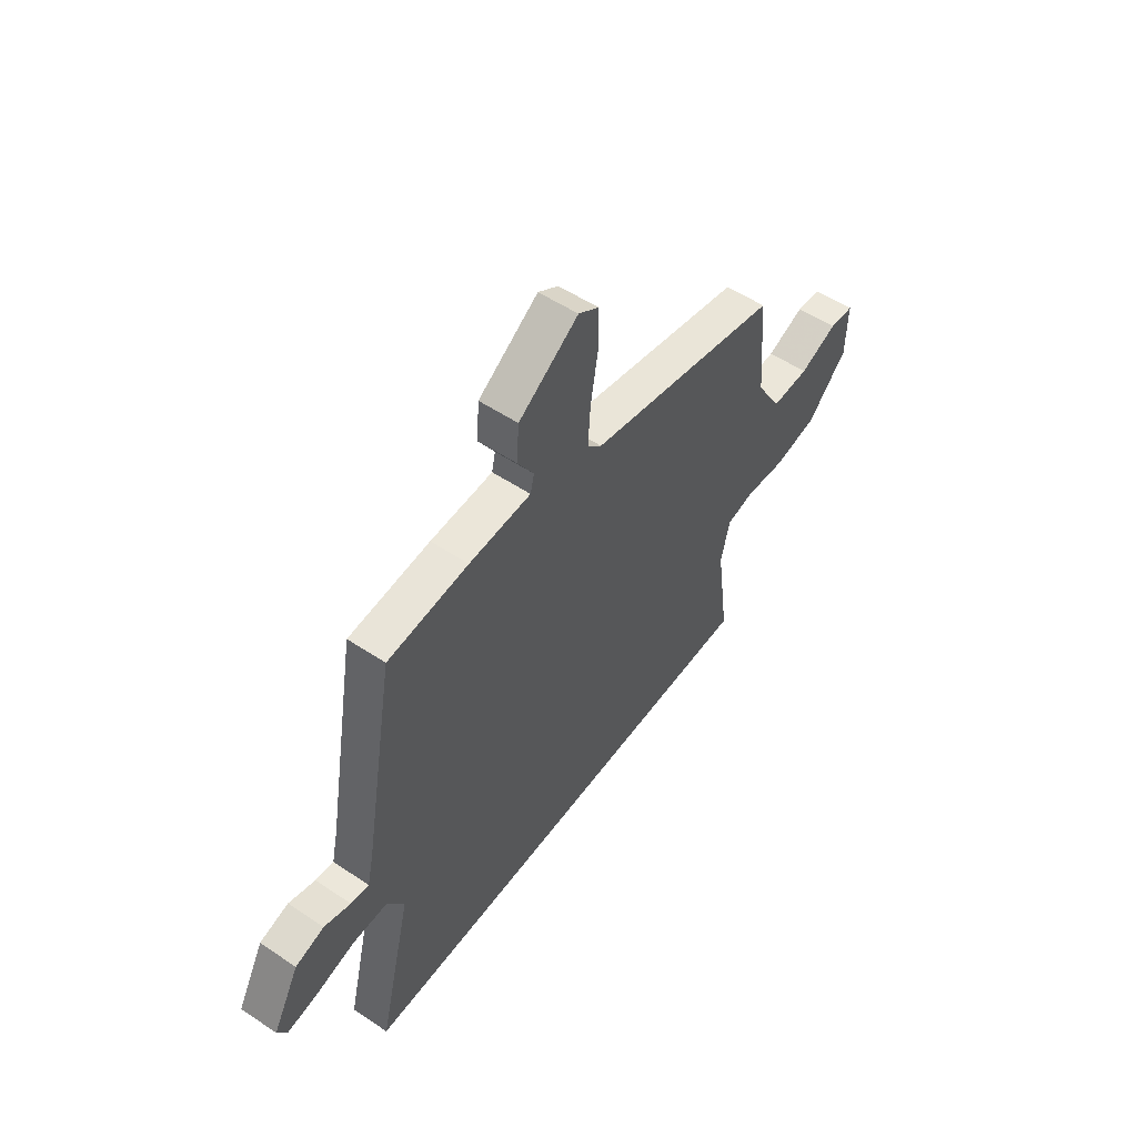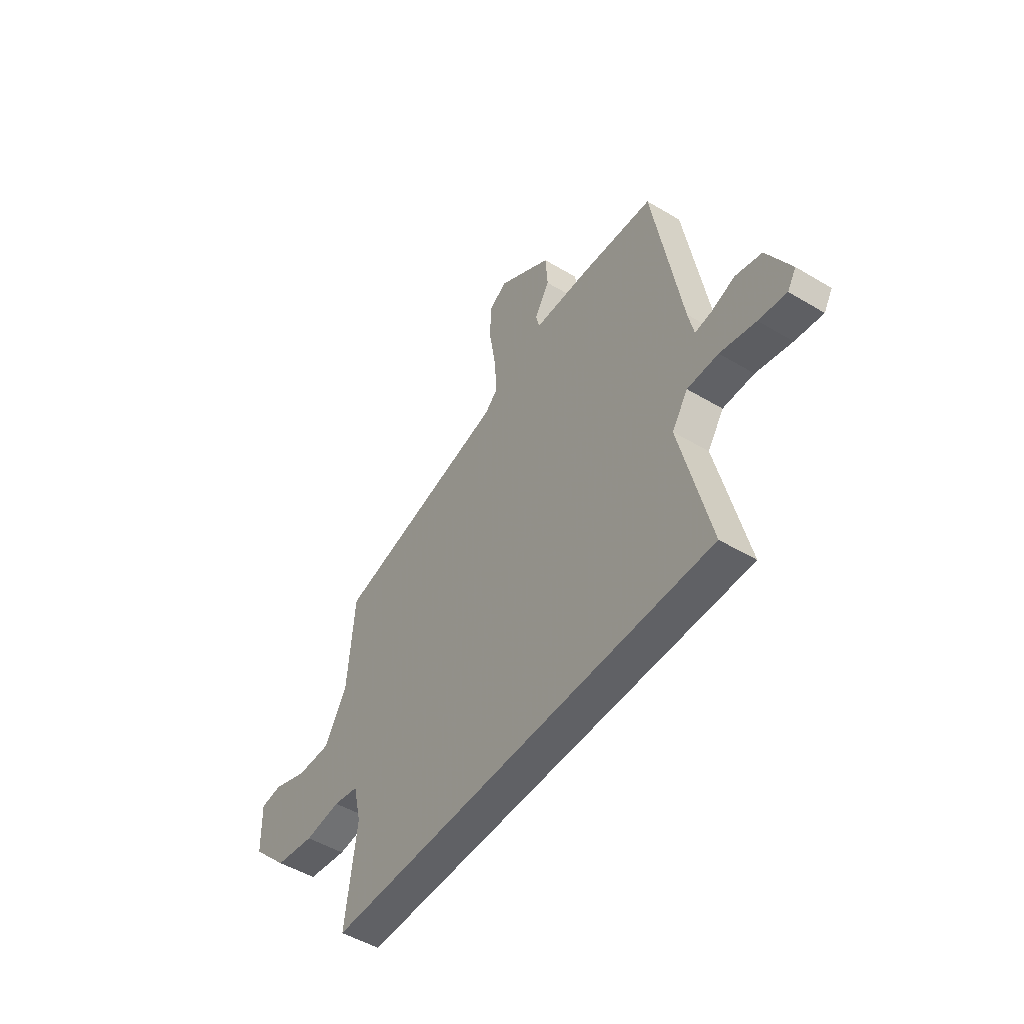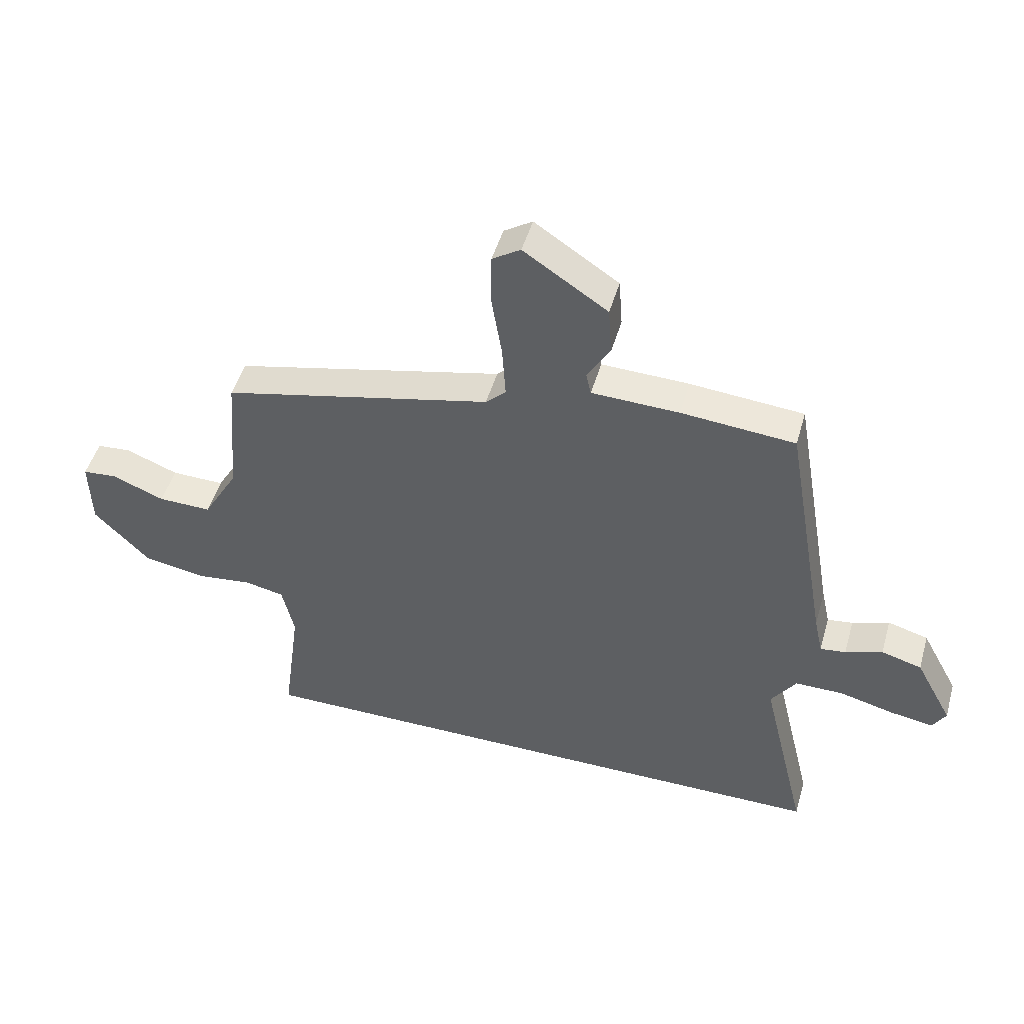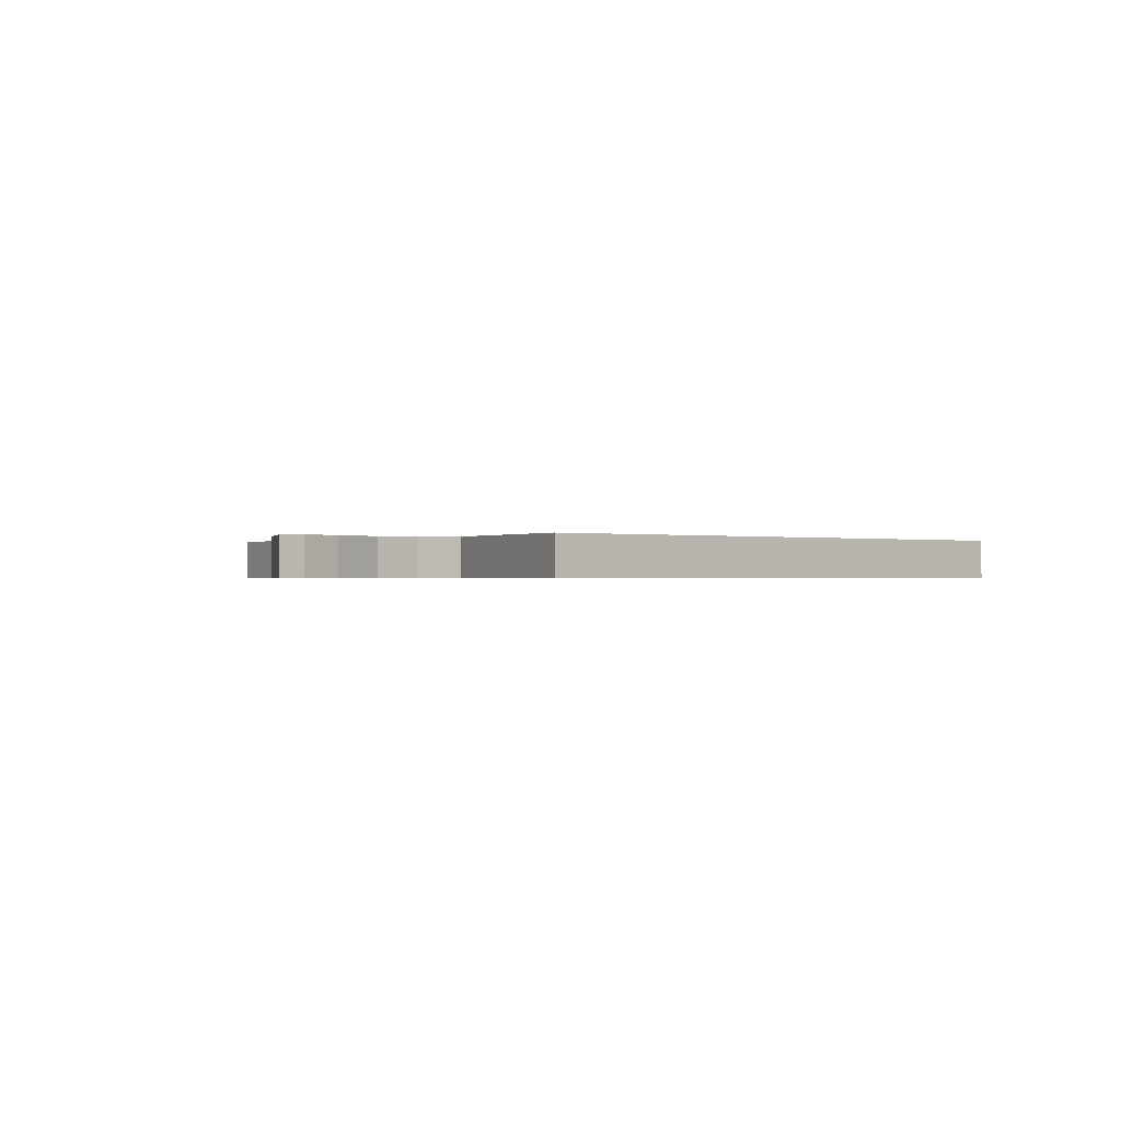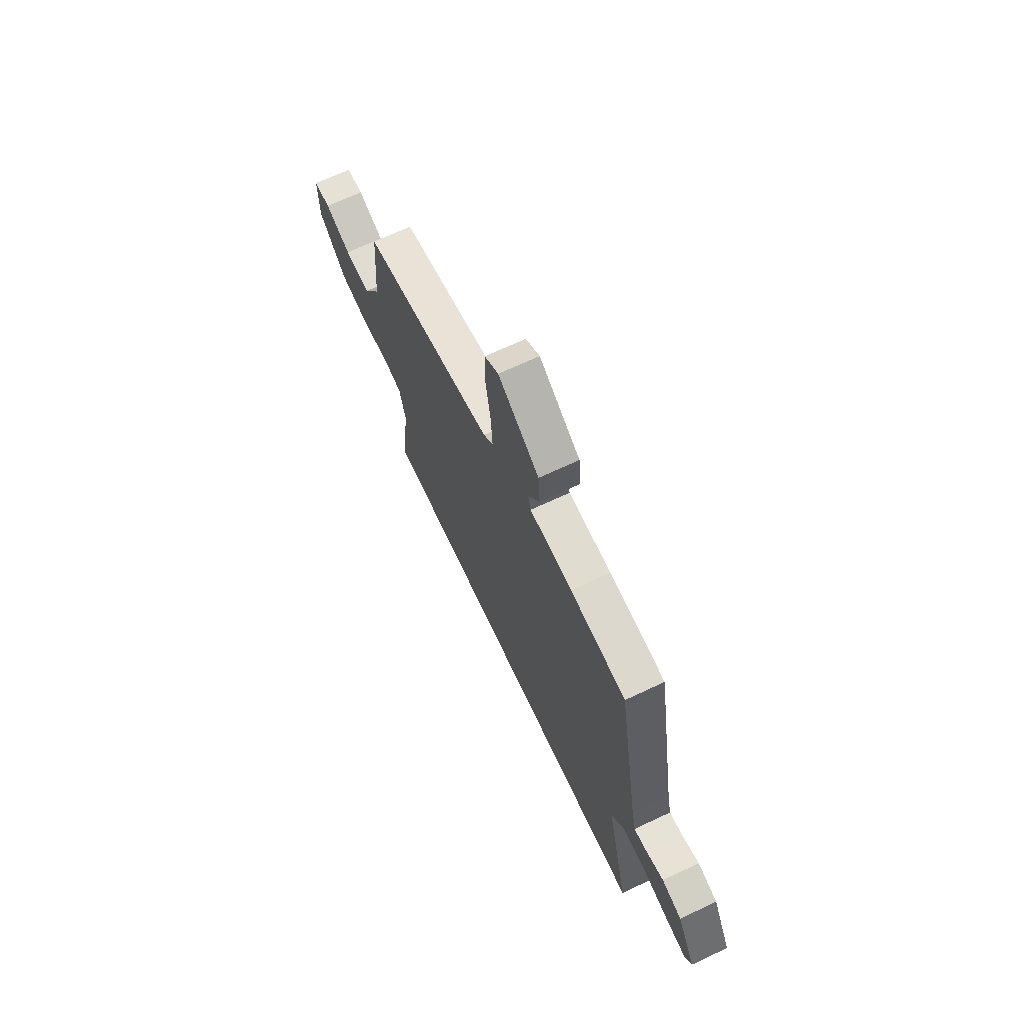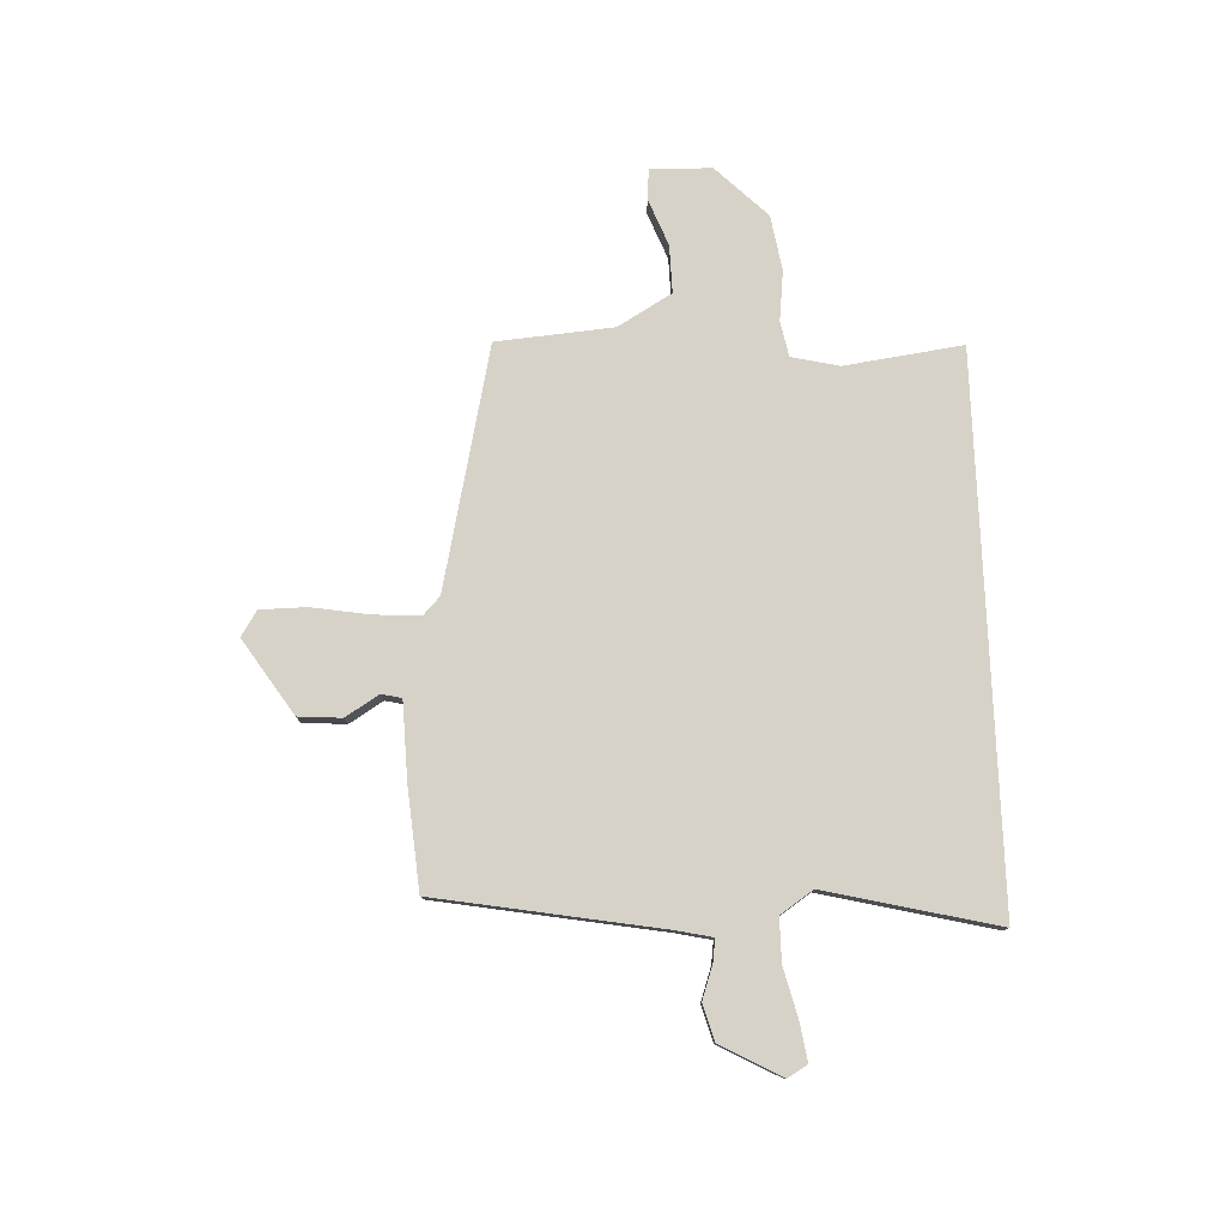
<metadata>
{"format":"obj","ext":"obj","renderer":"f3d","projection":"perspective","resolution":1024,"background":"white","views":[{"elev":53.9,"azim":125.4,"up":"+Z"},{"elev":-49.6,"azim":56.5,"up":"+Z"},{"elev":48.0,"azim":15.8,"up":"+Z"},{"elev":-0.5,"azim":138.9,"up":"+Y"},{"elev":68.2,"azim":64.8,"up":"+Z"},{"elev":78.2,"azim":87.7,"up":"+Y"}]}
</metadata>
<code>
v -0.491 0.07 -0.5
v -0.46 0.07 -0.271
v -0.481 0.07 -0.179
v -0.549 0.07 -0.165
v -0.646 0.07 -0.176
v -0.753 0.07 -0.158
v -0.85 0.07 -0.059
v -0.853 0.07 0.06
v -0.794 0.07 0.065
v -0.703 0.07 0.029
v -0.611 0.07 0.027
v -0.55 0.07 0.131
v -0.531 0.07 0.358
v -0.064 0.07 0.463
v -0.029 0.07 0.496
v -0.035 0.07 0.587
v -0.053 0.07 0.697
v -0.052 0.07 0.787
v -0.003 0.07 0.818
v 0.142 0.07 0.722
v 0.148 0.07 0.638
v 0.108 0.07 0.573
v 0.117 0.07 0.534
v 0.268 0.07 0.529
v 0.464 0.07 0.512
v 0.54 0.07 0.075
v 0.555 0.07 0.007
v 0.599 0.07 0.013
v 0.663 0.07 0.035
v 0.733 0.07 0.015
v 0.797 0.07 -0.103
v 0.774 0.07 -0.141
v 0.7 0.07 -0.129
v 0.605 0.07 -0.105
v 0.522 0.07 -0.105
v 0.479 0.07 -0.168
v 0.559 0.07 -0.5
v -0.491 0 -0.5
v -0.46 0 -0.271
v -0.481 0 -0.179
v -0.549 0 -0.165
v -0.646 0 -0.176
v -0.753 0 -0.158
v -0.85 0 -0.059
v -0.853 0 0.06
v -0.794 0 0.065
v -0.703 0 0.029
v -0.611 0 0.027
v -0.55 0 0.131
v -0.531 0 0.358
v -0.064 0 0.463
v -0.029 0 0.496
v -0.035 0 0.587
v -0.053 0 0.697
v -0.052 0 0.787
v -0.003 0 0.818
v 0.142 0 0.722
v 0.148 0 0.638
v 0.108 0 0.573
v 0.117 0 0.534
v 0.268 0 0.529
v 0.464 0 0.512
v 0.54 0 0.075
v 0.555 0 0.007
v 0.599 0 0.013
v 0.663 0 0.035
v 0.733 0 0.015
v 0.797 0 -0.103
v 0.774 0 -0.141
v 0.7 0 -0.129
v 0.605 0 -0.105
v 0.522 0 -0.105
v 0.479 0 -0.168
v 0.559 0 -0.5
f 36 37 1 2
f 35 36 2 3
f 31 32 33 34
f 31 34 35
f 28 29 30 31
f 27 28 31 35
f 26 27 35 3
f 23 24 25 26
f 19 20 21 22
f 19 22 23
f 16 17 18 19
f 15 16 19 23
f 14 15 23 26
f 12 13 14 26
f 7 8 9 10
f 7 10 11
f 4 5 6 7
f 4 7 11
f 11 12 26
f 3 4 11 26
f 39 38 74 73
f 40 39 73 72
f 71 70 69 68
f 72 71 68
f 68 67 66 65
f 72 68 65 64
f 40 72 64 63
f 63 62 61 60
f 59 58 57 56
f 60 59 56
f 56 55 54 53
f 60 56 53 52
f 63 60 52 51
f 63 51 50 49
f 47 46 45 44
f 48 47 44
f 44 43 42 41
f 48 44 41
f 63 49 48
f 63 48 41 40
f 1 38 39 2
f 2 39 40 3
f 3 40 41 4
f 4 41 42 5
f 5 42 43 6
f 6 43 44 7
f 7 44 45 8
f 8 45 46 9
f 9 46 47 10
f 10 47 48 11
f 11 48 49 12
f 12 49 50 13
f 13 50 51 14
f 14 51 52 15
f 15 52 53 16
f 16 53 54 17
f 17 54 55 18
f 18 55 56 19
f 19 56 57 20
f 20 57 58 21
f 21 58 59 22
f 22 59 60 23
f 23 60 61 24
f 24 61 62 25
f 25 62 63 26
f 26 63 64 27
f 27 64 65 28
f 28 65 66 29
f 29 66 67 30
f 30 67 68 31
f 31 68 69 32
f 32 69 70 33
f 33 70 71 34
f 34 71 72 35
f 35 72 73 36
f 36 73 74 37
f 37 74 38 1

</code>
